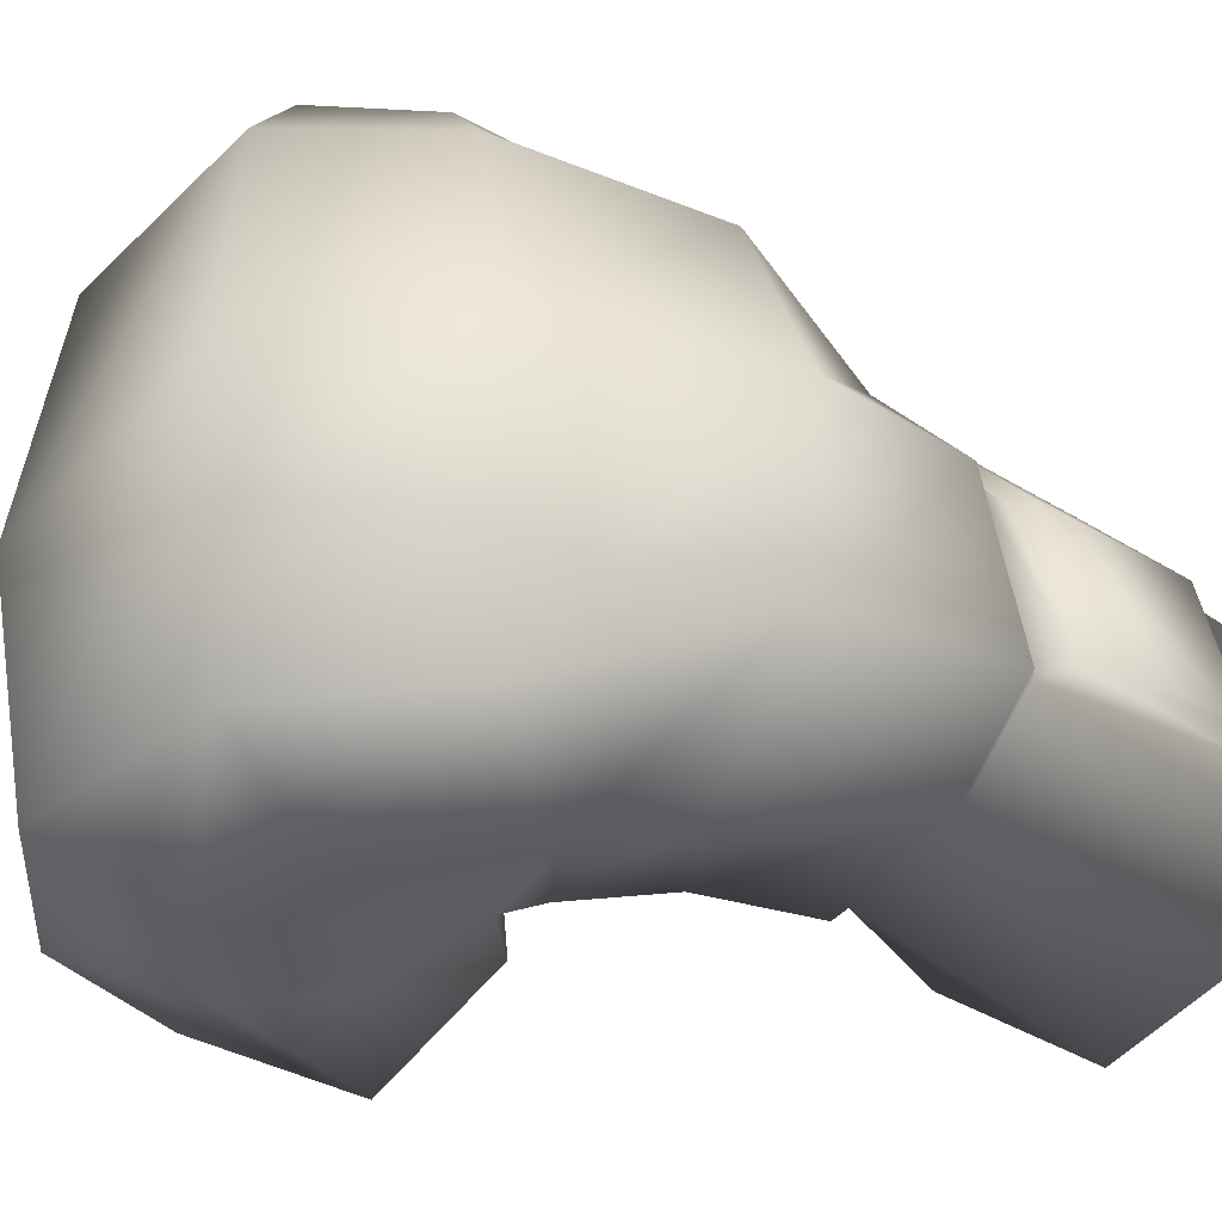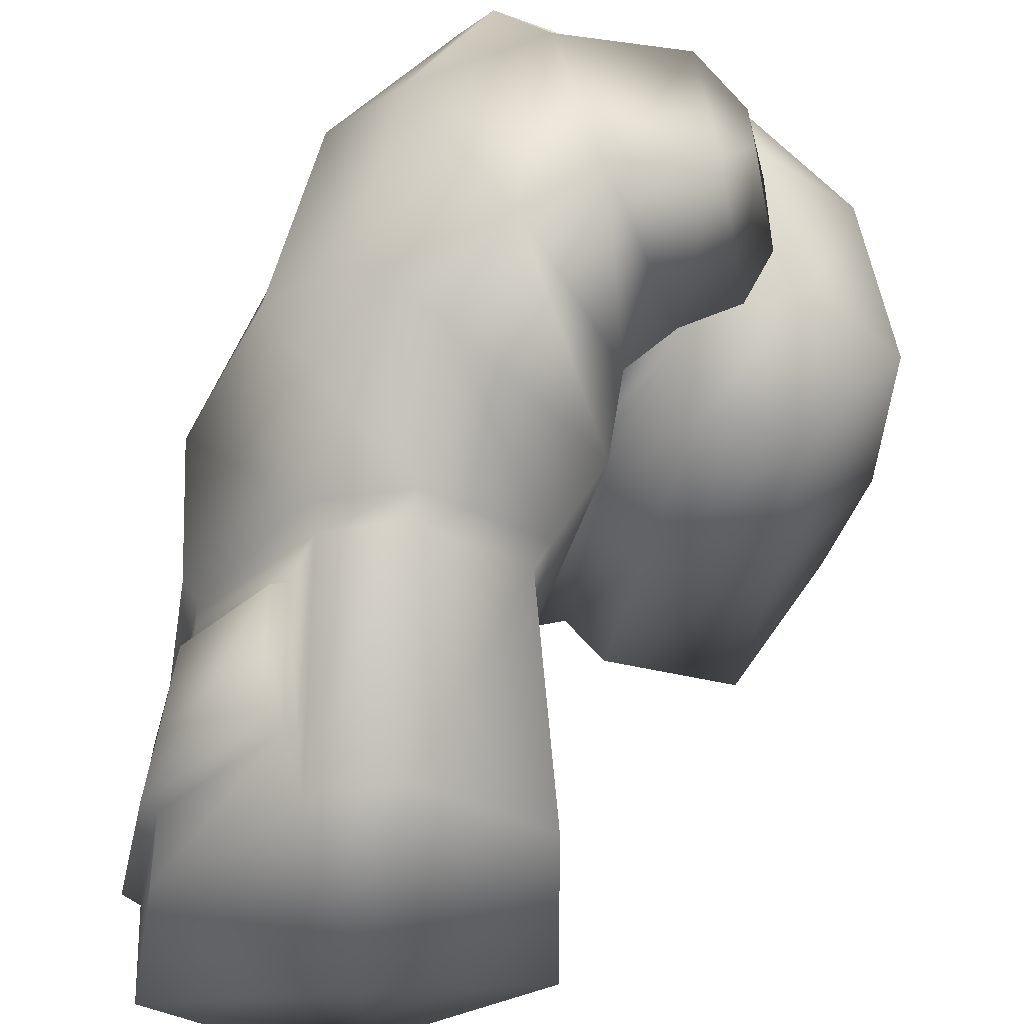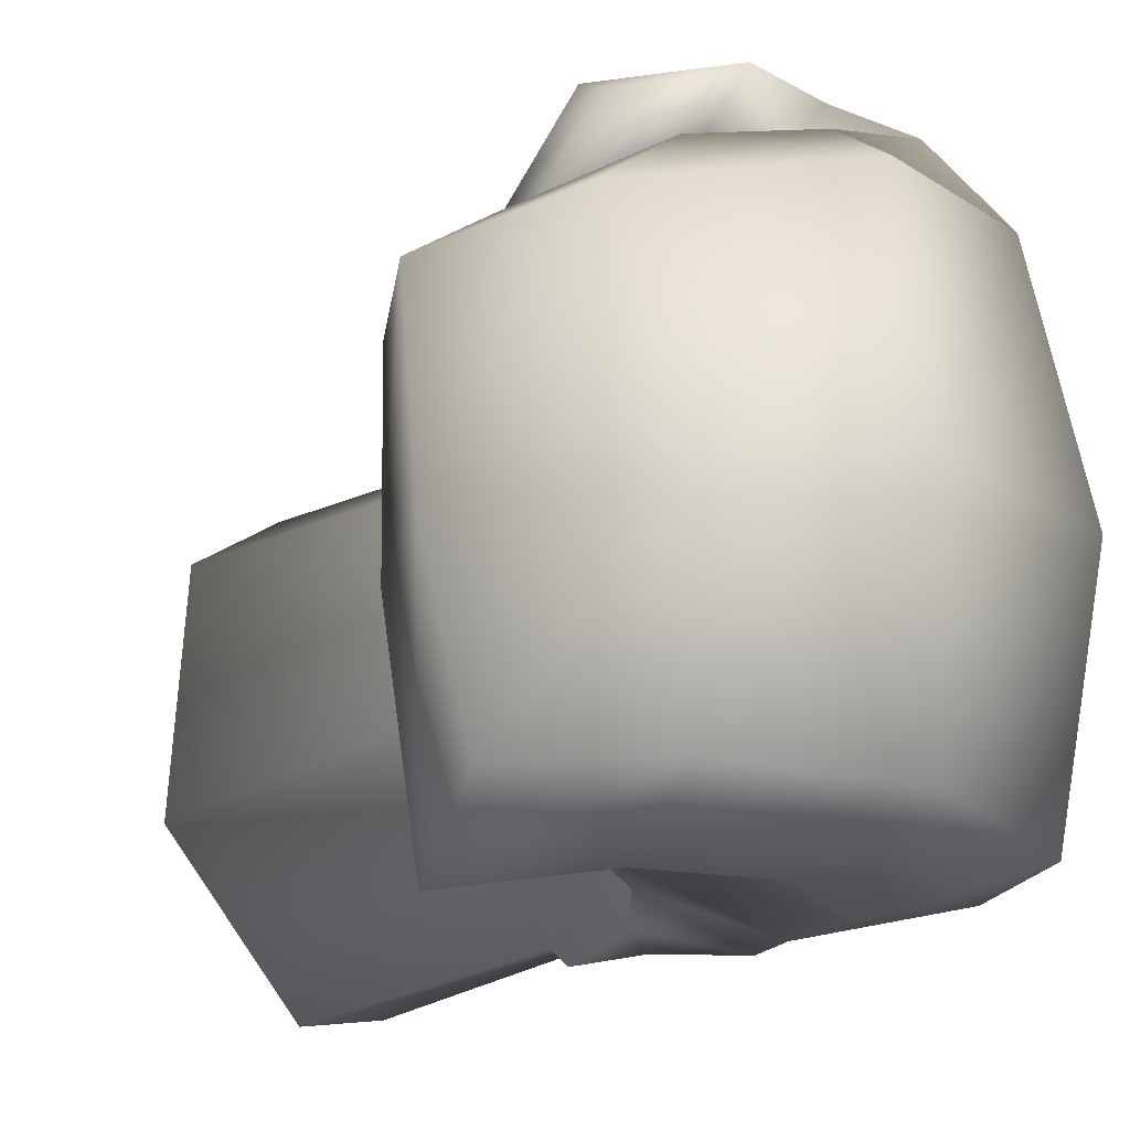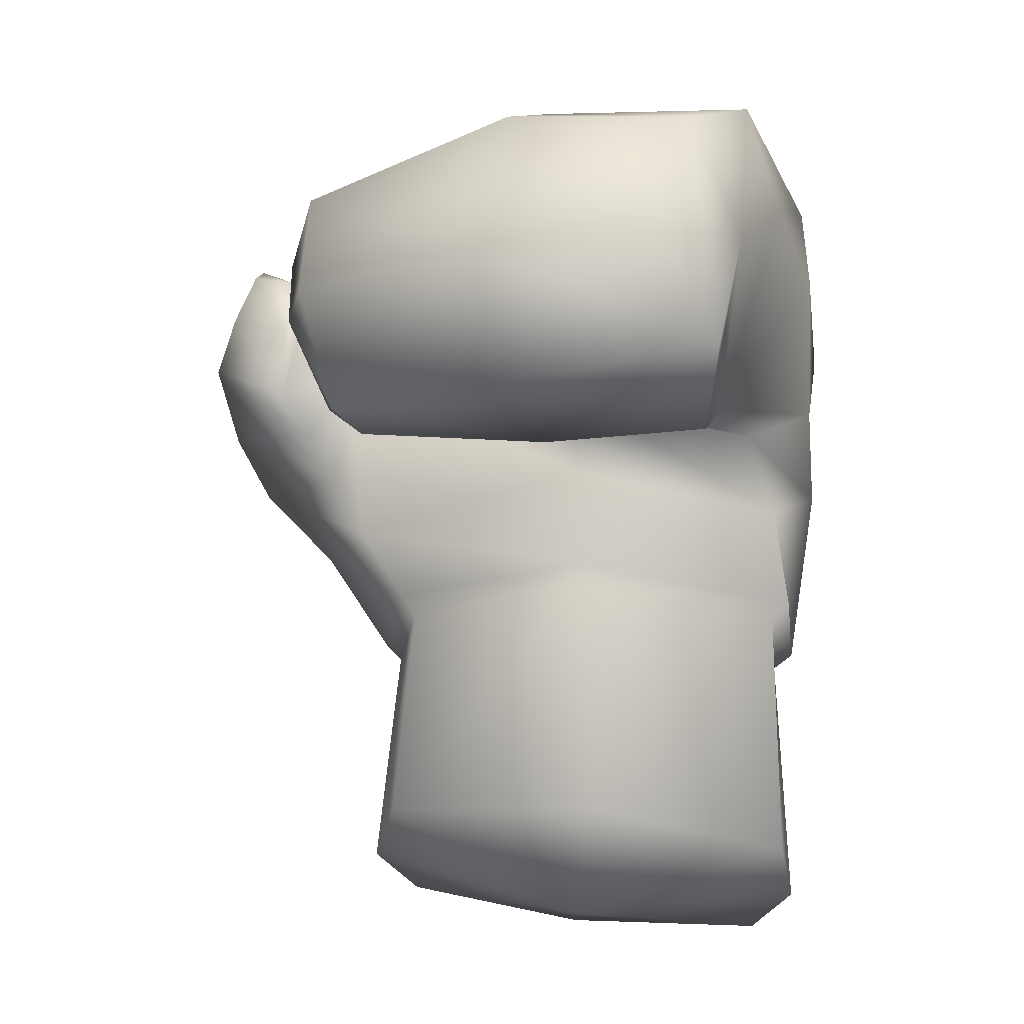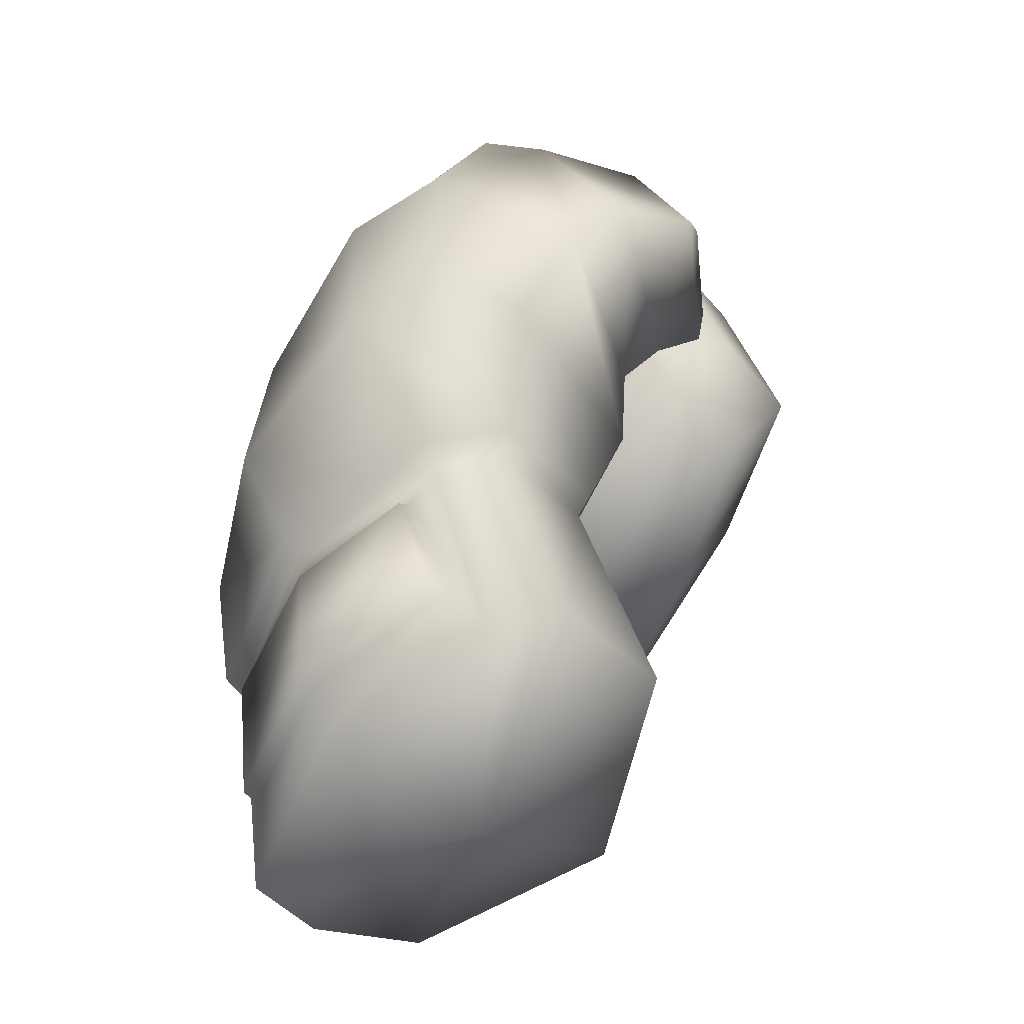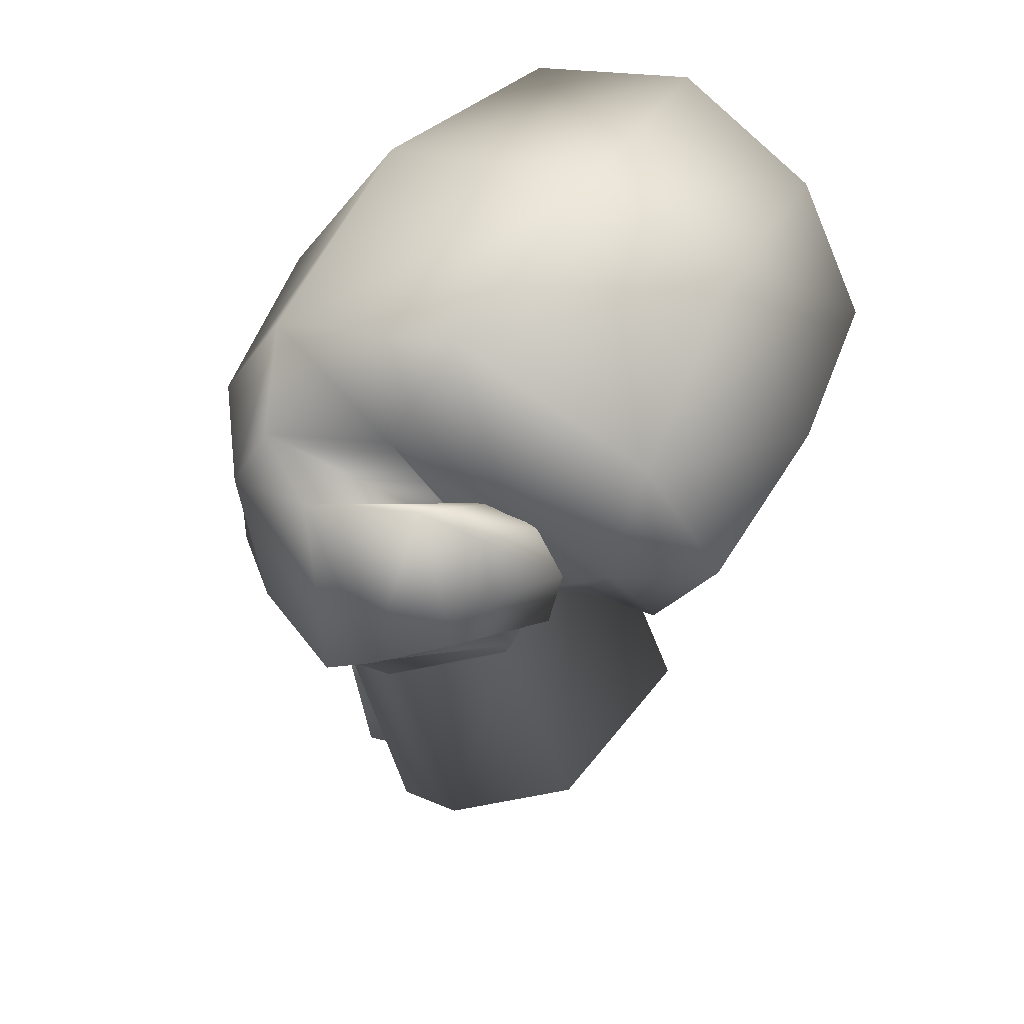
<metadata>
{"format":"obj","ext":"obj","renderer":"f3d","projection":"perspective","resolution":1024,"background":"white","views":[{"elev":-36.6,"azim":61.7,"up":"+Y"},{"elev":54.0,"azim":-165.4,"up":"+Y"},{"elev":-22.8,"azim":-40.3,"up":"+Y"},{"elev":-15.1,"azim":-63.8,"up":"+Z"},{"elev":-54.6,"azim":166.9,"up":"+Z"},{"elev":47.2,"azim":-147.5,"up":"+Z"}]}
</metadata>
<code>
g wpn_boxingGloveL_geo
v -0.04106 -0.02827 0.0557
v -0.05544 0.04241 0.06456
v -0.1064 -0.03218 0.1098
v -0.02332 0.04191 0.007858
v -0.01327 -0.03031 0.01549
v 0.01392 0.06933 -0.002273
v 0.04191 0.06621 -0.0125
v 0.08458 0.01358 -0.01386
v 0.09518 -0.05467 -0.01774
v 0.07256 -0.08285 -0.00954
v 0.03287 -0.0961 0.001795
v -0.03395 0.05387 0.03173
v -0.002177 -0.0238 0.05466
v 0.04735 0.09647 0.05185
v 0.07456 0.0743 0.04605
v 0.1039 0.004171 0.04386
v 0.1035 -0.06522 0.04952
v 0.05973 -0.0981 0.04982
v 0.02507 -0.09394 0.03693
v -0.06595 0.0718 0.1076
v -0.05596 0.1015 0.1196
v -0.04986 0.09635 0.1391
v -0.05798 0.07606 0.131
v 0.07788 0.06991 0.1219
v 0.03192 0.1049 0.1519
v 0.09863 -0.00158 0.1211
v 0.08142 -0.09418 0.1138
v 0.04343 -0.1036 0.07972
v -0.007797 -0.02305 0.08574
v 0.003782 -0.09252 0.06159
v -0.02397 0.06673 0.1
v 0.06118 -0.01422 0.181
v 0.04812 0.07393 0.1701
v -0.01434 -0.08809 0.06755
v 0.05192 -0.1007 0.1678
v -0.02305 -0.02706 0.07827
v 0.002035 0.1202 0.06312
v -0.03235 0.06691 0.05579
v 0.01026 0.114 0.1379
v -0.04505 0.07235 0.07082
v -0.01949 0.1221 0.082
v -0.04858 0.1138 0.1021
v -0.06185 0.07393 0.08347
v -0.03042 0.1052 0.1497
v -0.04127 0.07592 0.134
v -0.03107 -0.08851 0.05547
v -0.04728 0.06201 0.0792
v -0.01872 0.06477 0.1876
v -0.02031 -0.02081 0.1993
v -0.01203 -0.1012 0.188
v -0.08444 0.04987 0.1508
v -0.07262 -0.02809 0.1745
v -0.06553 -0.09845 0.1629
v 0.0507 0.1024 0.1165
v -0.1088 0.03897 0.1042
v -0.09388 -0.09405 0.1166
v -0.01982 0.03774 0.0003926
v -0.01053 -0.0281 0.008182
v 0.01445 0.06296 -0.008929
v 0.03909 0.0601 -0.01826
v 0.07838 0.01118 -0.01874
v 0.08791 -0.05199 -0.02237
v 0.0673 -0.07734 -0.01473
v 0.0314 -0.08973 -0.004416
v -0.04751 0.0311 -0.07884
v -0.04937 -0.04984 -0.08332
v -0.008733 0.05964 -0.08939
v 0.01813 0.05639 -0.09987
v 0.06202 0.00807 -0.1113
v 0.07317 -0.0628 -0.1153
v 0.04904 -0.08764 -0.106
v 0.008669 -0.09872 -0.09396
v 0.001699 -0.02058 -0.1142
v -0.00866 0.09004 0.1573
v -0.04812 0.08037 0.1418
v -0.07941 0.06157 0.1055
v -0.08495 0.0385 0.0657
v -0.08366 -0.03154 0.06568
v -0.07406 -0.1107 0.07127
v 0.0152 0.09735 0.03641
v 0.04442 0.04861 -0.02873
v 0.07449 0.01243 -0.03407
v 0.0677 0.008278 -0.08809
v 0.03087 0.05154 -0.07825
v 0.08605 -0.04132 -0.03907
v 0.07757 -0.0453 -0.09179
v 0.04901 0.05014 -0.03168
v 0.0776 0.01456 -0.03663
v 0.07286 0.01057 -0.08752
v 0.03758 0.05352 -0.07813
v 0.08949 -0.03751 -0.04195
v 0.08321 -0.0415 -0.09158
v -0.04969 -0.1113 0.1202
v -0.01419 -0.113 0.1429
v 0.02167 -0.1129 0.1266
v -0.01327 -0.03031 0.01549
v -0.02332 0.04191 0.007858
v 0.01392 0.06933 -0.002273
v 0.04191 0.06621 -0.0125
v 0.08458 0.01358 -0.01386
v 0.09518 -0.05467 -0.01774
v 0.07256 -0.08285 -0.00954
v 0.03287 -0.0961 0.001795
v -0.01053 -0.0281 0.008182
v -0.01982 0.03774 0.0003926
v 0.01445 0.06296 -0.008929
v 0.03909 0.0601 -0.01826
v 0.08791 -0.05199 -0.02237
v 0.0673 -0.07734 -0.01473
v 0.0314 -0.08973 -0.004416
v -0.04937 -0.04984 -0.08332
v -0.04751 0.0311 -0.07884
v -0.008733 0.05964 -0.08939
v 0.01813 0.05639 -0.09987
v 0.07317 -0.0628 -0.1153
v 0.04904 -0.08764 -0.106
v 0.008669 -0.09872 -0.09396
v 0.07838 0.01118 -0.01874
v 0.06202 0.00807 -0.1113
v 0.04442 0.04861 -0.02873
v 0.0776 0.01456 -0.03663
v 0.07449 0.01243 -0.03407
v 0.04901 0.05014 -0.03168
v 0.0677 0.008278 -0.08809
v 0.03758 0.05352 -0.07813
v 0.03087 0.05154 -0.07825
v 0.07286 0.01057 -0.08752
v 0.03087 0.05154 -0.07825
v 0.04901 0.05014 -0.03168
v 0.04442 0.04861 -0.02873
v 0.03758 0.05352 -0.07813
v 0.08949 -0.03751 -0.04195
v 0.08605 -0.04132 -0.03907
v 0.08605 -0.04132 -0.03907
v 0.08321 -0.0415 -0.09158
v 0.07757 -0.0453 -0.09179
v 0.08949 -0.03751 -0.04195
v 0.07757 -0.0453 -0.09179
v 0.08321 -0.0415 -0.09158
g wpn_boxingGloveL_geo_0
f 88 91 92
f 89 88 92
f 87 88 89
f 90 87 89
f 122 133 132
f 121 122 132
f 120 122 121
f 123 120 121
f 127 139 138
f 124 127 138
f 125 127 124
f 126 125 124
f 129 128 130
f 131 128 129
f 135 134 136
f 137 134 135
f 41 37 38
f 39 37 41
f 44 39 41
f 45 39 44
f 23 45 44
f 20 45 23
f 22 20 23
f 21 20 22
f 42 21 22
f 43 21 42
f 40 43 42
f 31 43 40
f 38 31 40
f 12 31 38
f 37 12 38
f 80 12 37
f 14 80 37
f 6 80 14
f 15 6 14
f 7 6 15
f 16 7 15
f 8 7 16
f 17 8 16
f 9 8 17
f 18 9 17
f 10 9 18
f 19 10 18
f 11 10 19
f 13 11 19
f 5 11 13
f 12 5 13
f 4 5 12
f 80 4 12
f 6 4 80
f 58 96 57
f 103 96 58
f 64 103 58
f 102 103 64
f 63 102 64
f 101 102 63
f 62 101 63
f 100 101 62
f 61 100 62
f 99 100 61
f 60 99 61
f 98 99 60
f 59 98 60
f 97 98 59
f 57 97 59
f 96 97 57
f 70 83 86
f 108 70 86
f 71 70 108
f 109 71 108
f 72 71 109
f 110 72 109
f 66 72 110
f 104 66 110
f 65 66 104
f 105 65 104
f 67 65 105
f 106 67 105
f 68 67 106
f 107 68 106
f 81 68 107
f 82 81 107
f 73 112 113
f 111 112 73
f 117 111 73
f 73 69 115
f 114 69 73
f 113 114 73
f 73 116 117
f 115 116 73
f 85 108 86
f 118 108 85
f 82 118 85
f 107 118 82
f 84 68 81
f 119 68 84
f 83 119 84
f 70 119 83
f 43 20 21
f 45 20 43
f 31 45 43
f 39 45 31
f 25 39 31
f 54 39 25
f 33 54 25
f 24 54 33
f 32 24 33
f 26 24 32
f 35 26 32
f 27 26 35
f 95 27 35
f 28 27 95
f 34 28 95
f 30 28 34
f 36 30 34
f 29 30 36
f 47 29 36
f 31 29 47
f 74 31 47
f 25 31 74
f 33 25 74
f 13 31 12
f 29 31 13
f 19 29 13
f 30 29 19
f 18 30 19
f 28 30 18
f 17 28 18
f 27 28 17
f 16 27 17
f 26 27 16
f 15 26 16
f 24 26 15
f 14 24 15
f 54 24 14
f 37 54 14
f 39 54 37
f 44 22 23
f 42 22 44
f 41 42 44
f 40 42 41
f 38 40 41
f 53 50 49
f 93 50 53
f 79 93 53
f 46 93 79
f 78 46 79
f 1 46 78
f 77 1 78
f 2 1 77
f 76 2 77
f 47 2 76
f 75 47 76
f 74 47 75
f 48 74 75
f 33 74 48
f 49 33 48
f 32 33 49
f 50 32 49
f 35 32 50
f 94 35 50
f 95 35 94
f 34 95 94
f 55 77 78
f 76 77 55
f 51 76 55
f 75 76 51
f 48 75 51
f 3 55 78
f 51 55 3
f 52 51 3
f 48 51 52
f 49 48 52
f 52 53 49
f 56 53 52
f 3 56 52
f 79 56 3
f 78 79 3
f 34 46 1
f 93 46 34
f 94 93 34
f 50 93 94
f 36 2 47
f 1 2 36
f 34 1 36
f 79 53 56

</code>
